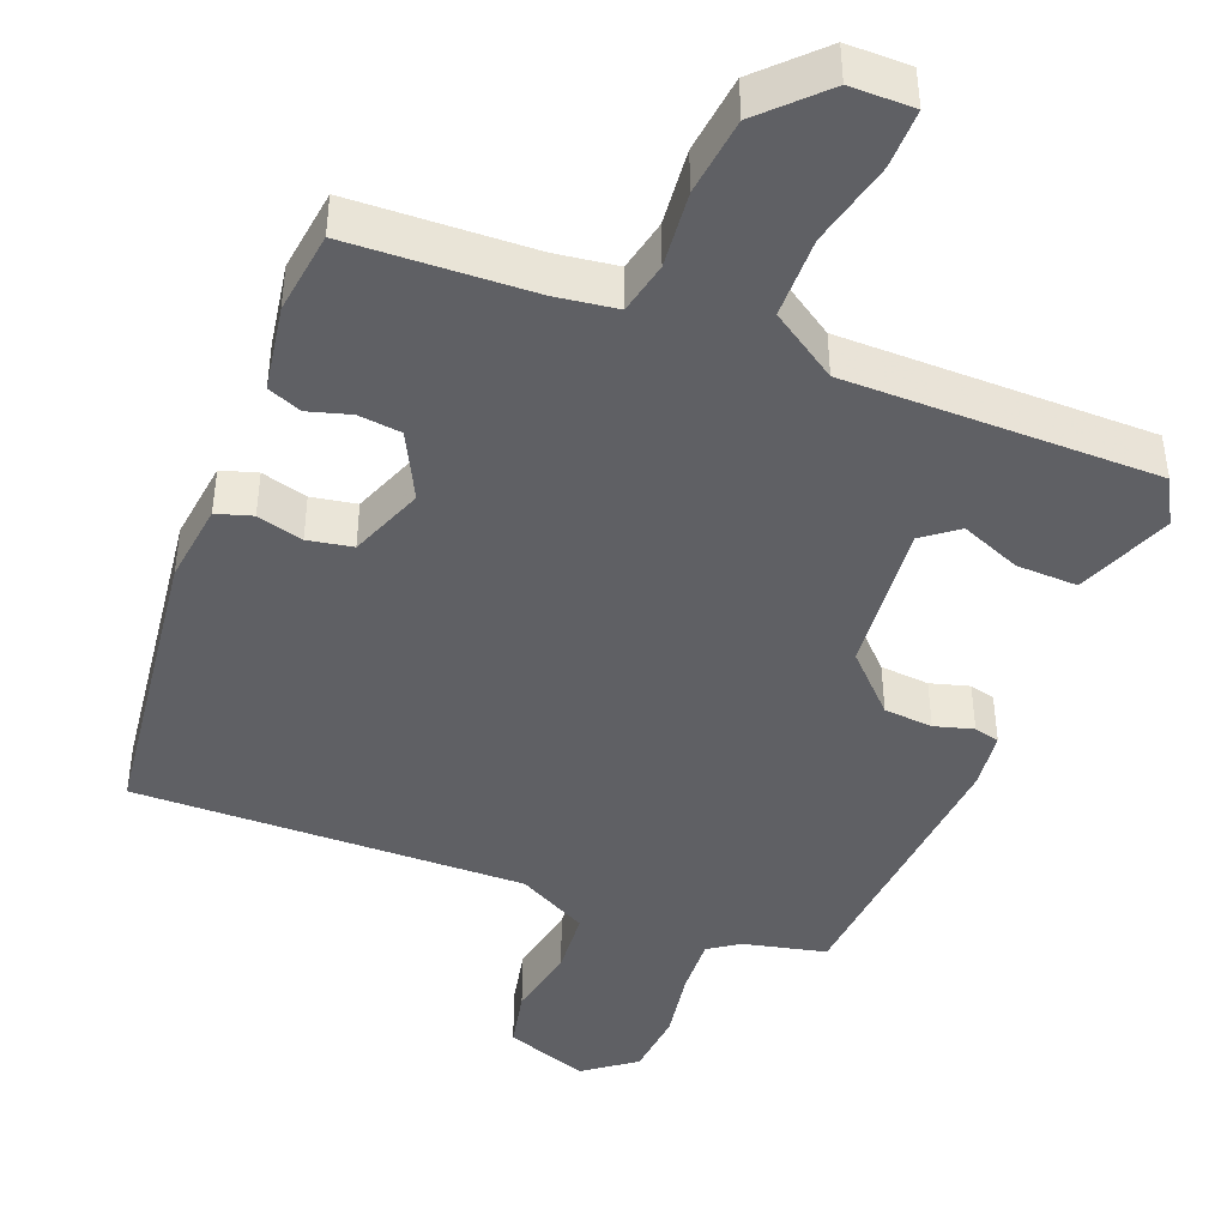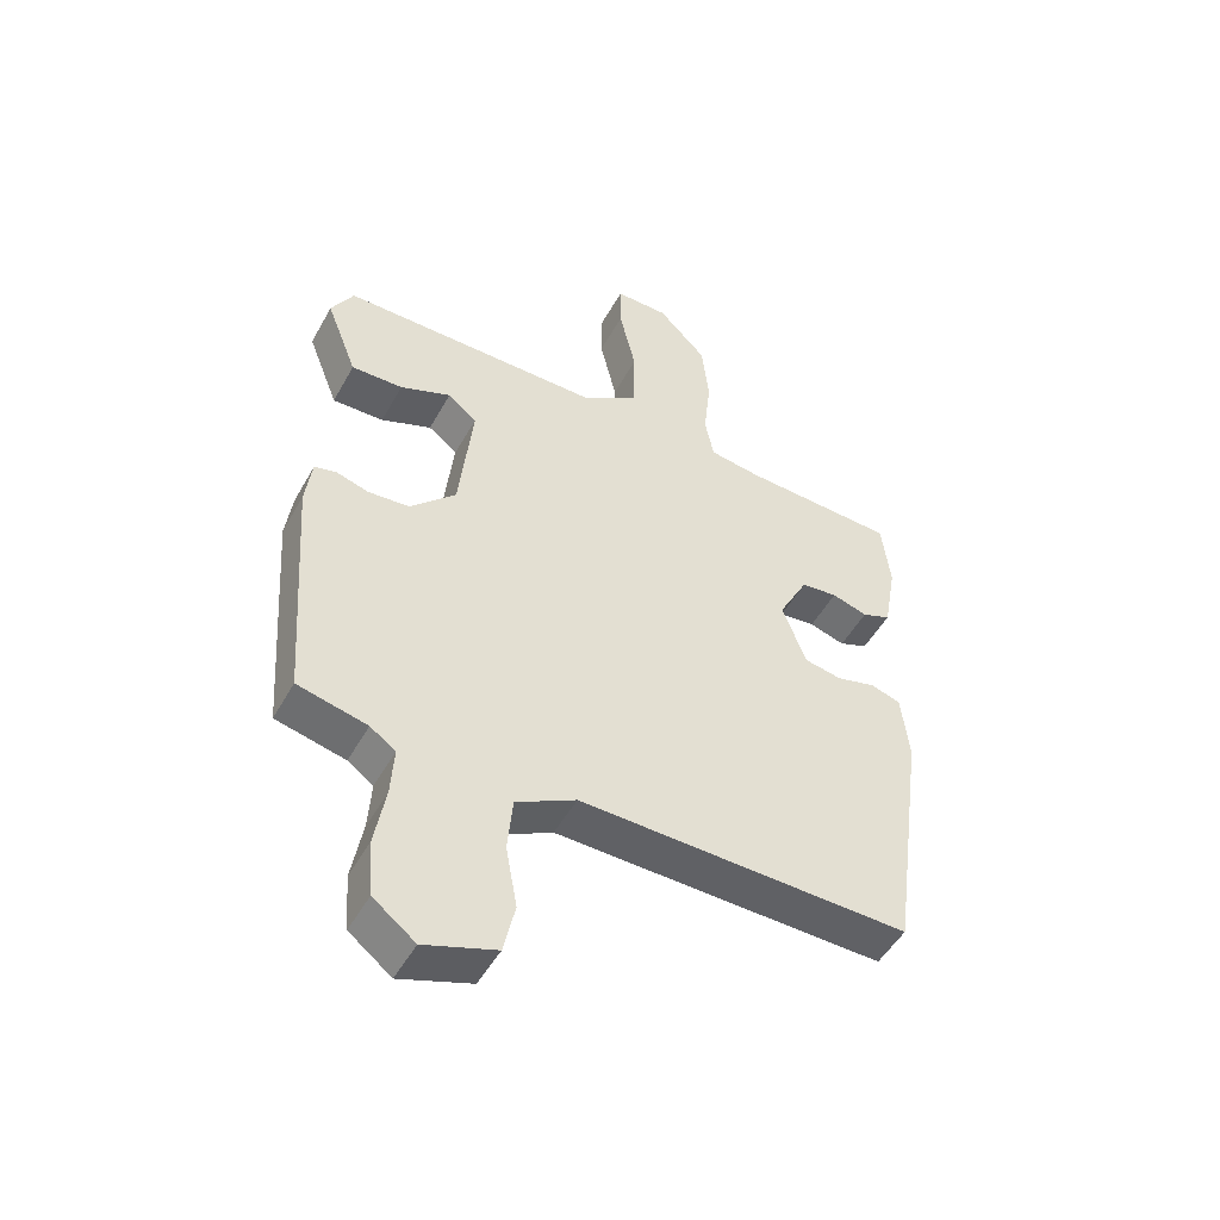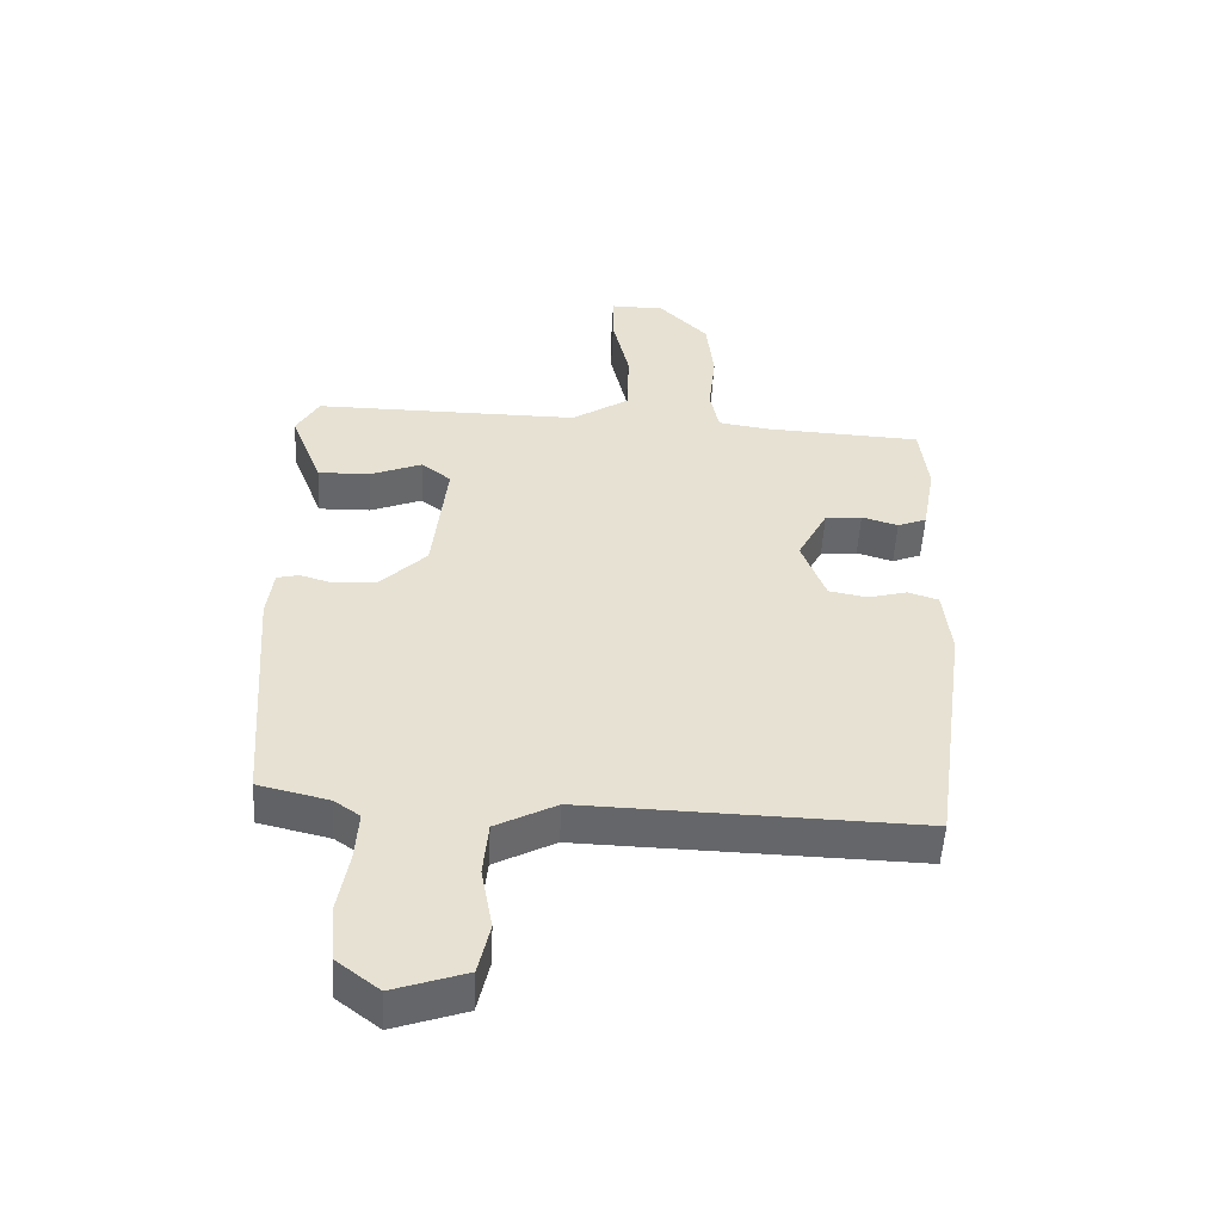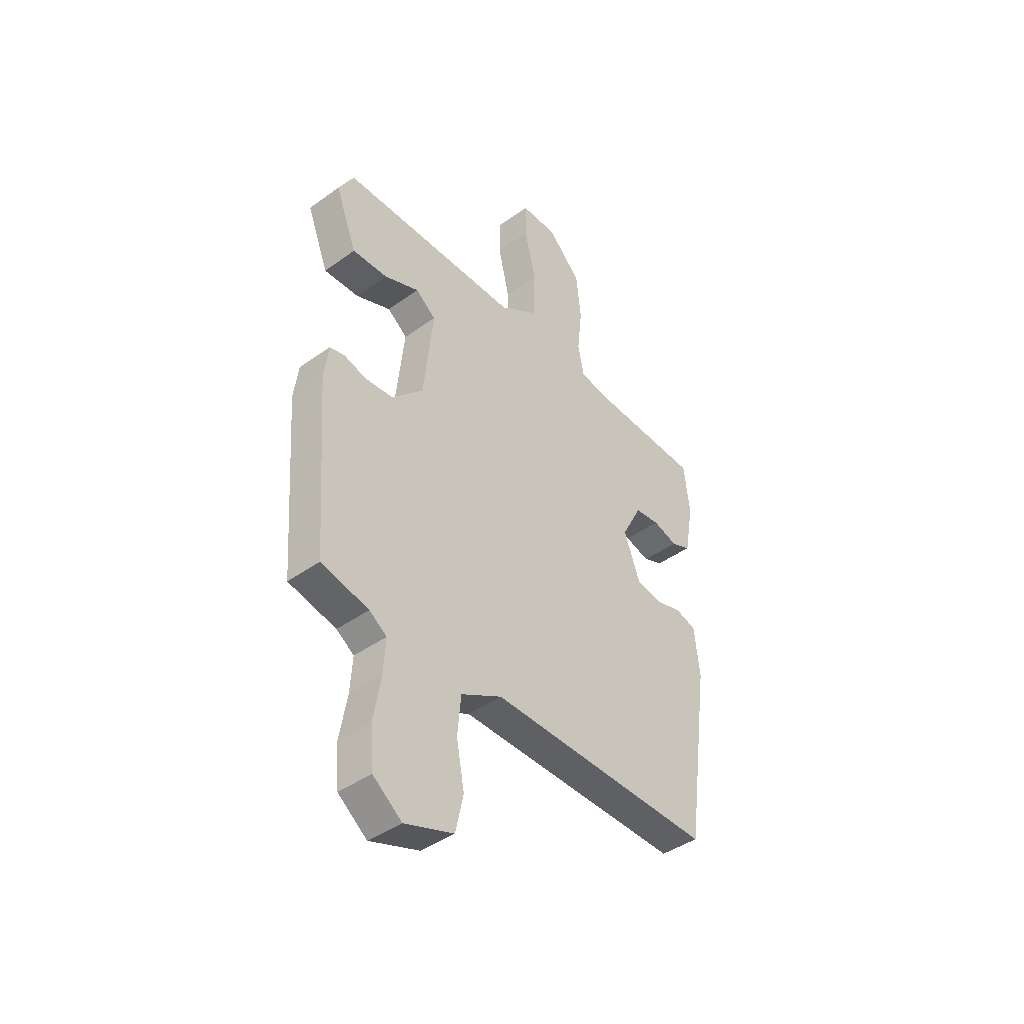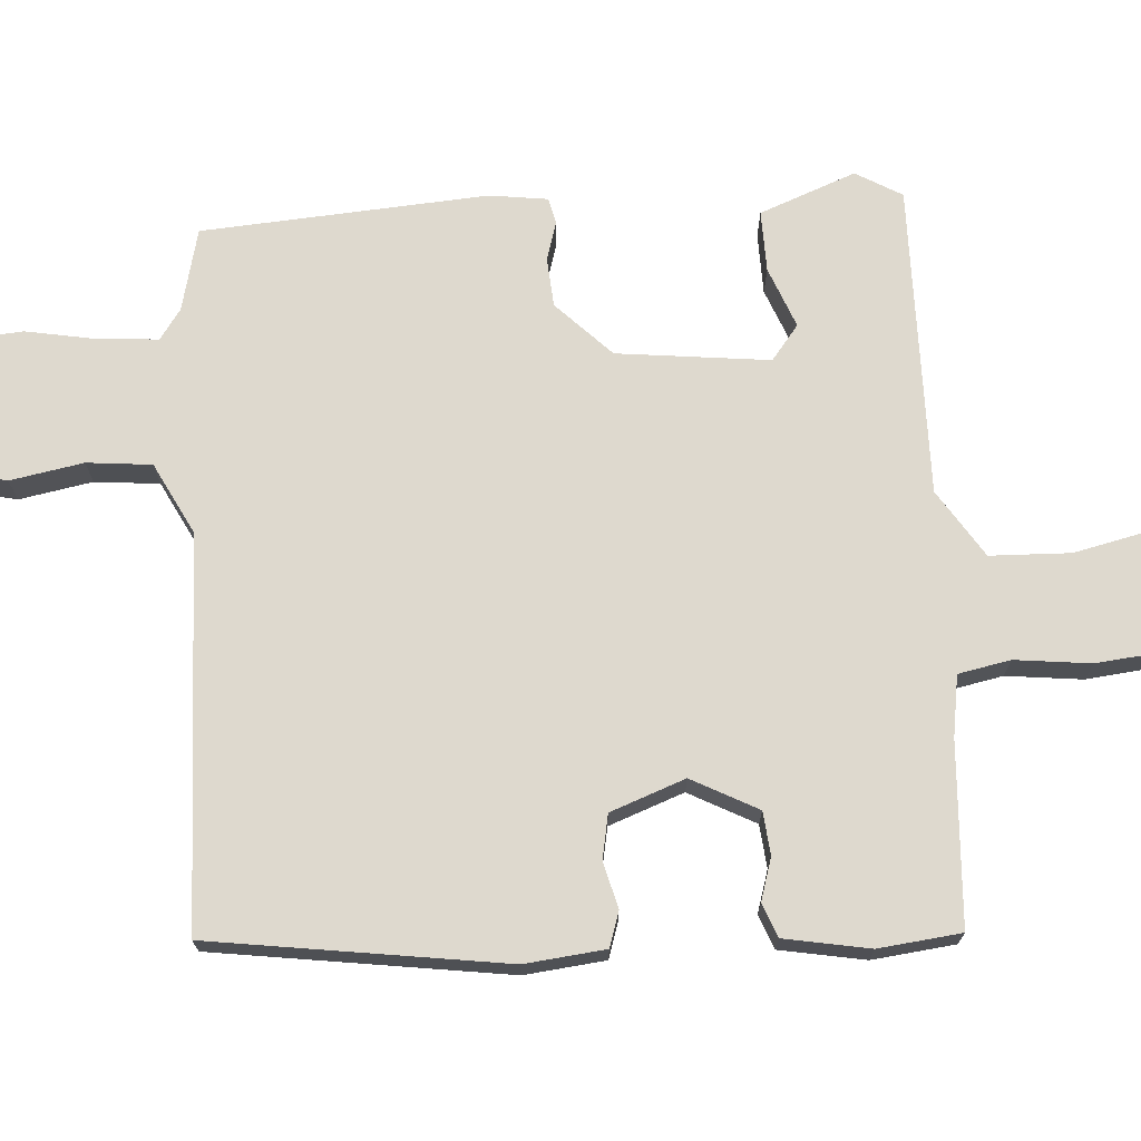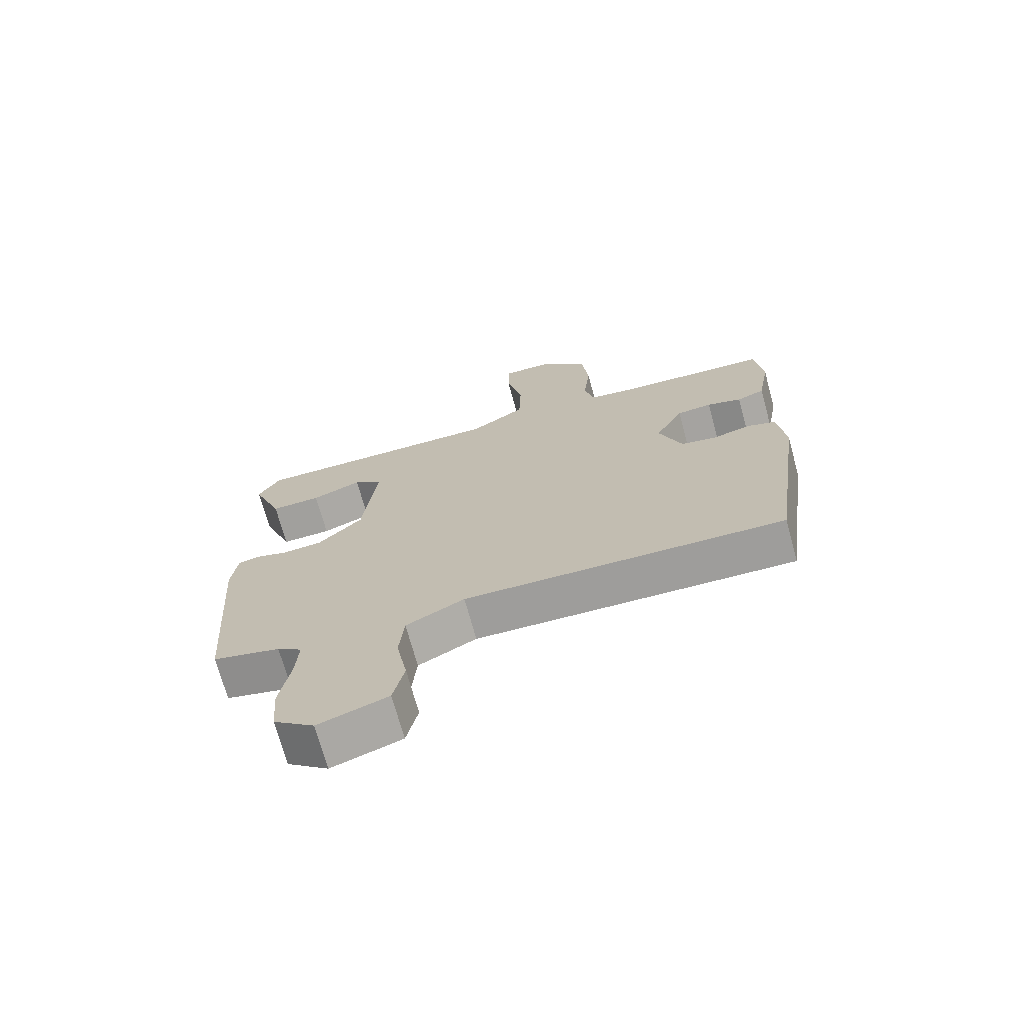
<metadata>
{"format":"obj","ext":"obj","renderer":"f3d","projection":"perspective","resolution":1024,"background":"white","views":[{"elev":-43.7,"azim":-22.0,"up":"+Y"},{"elev":-49.8,"azim":151.8,"up":"+Z"},{"elev":-51.9,"azim":177.0,"up":"+Z"},{"elev":-42.2,"azim":130.8,"up":"+Z"},{"elev":71.5,"azim":-93.6,"up":"+Y"},{"elev":-71.1,"azim":-164.7,"up":"+Z"}]}
</metadata>
<code>
v -0.486 0.07 0.44
v -0.245 0.07 0.452
v -0.164 0.07 0.464
v -0.15 0.07 0.533
v -0.161 0.07 0.634
v -0.15 0.07 0.737
v -0.074 0.07 0.815
v 0.01 0.07 0.816
v 0.01 0.07 0.738
v -0.016 0.07 0.625
v -0.013 0.07 0.518
v 0.076 0.07 0.46
v 0.488 0.07 0.462
v 0.523 0.07 0.401
v 0.474 0.07 0.274
v 0.393 0.07 0.276
v 0.313 0.07 0.308
v 0.267 0.07 0.272
v 0.289 0.07 0.07
v 0.361 0.07 -0.002
v 0.426 0.07 -0.007
v 0.477 0.07 0.008
v 0.511 0.07 0
v 0.521 0.07 -0.077
v 0.494 0.07 -0.455
v 0.385 0.07 -0.481
v 0.345 0.07 -0.509
v 0.35 0.07 -0.586
v 0.367 0.07 -0.682
v 0.36 0.07 -0.77
v 0.294 0.07 -0.821
v 0.182 0.07 -0.783
v 0.164 0.07 -0.703
v 0.182 0.07 -0.606
v 0.174 0.07 -0.52
v 0.08 0.07 -0.471
v -0.437 0.07 -0.485
v -0.491 0.07 -0.094
v -0.479 0.07 0.013
v -0.432 0.07 0.028
v -0.371 0.07 0.012
v -0.312 0.07 0.023
v -0.275 0.07 0.122
v -0.321 0.07 0.21
v -0.378 0.07 0.216
v -0.434 0.07 0.199
v -0.479 0.07 0.217
v -0.499 0.07 0.33
v -0.486 0 0.44
v -0.245 0 0.452
v -0.164 0 0.464
v -0.15 0 0.533
v -0.161 0 0.634
v -0.15 0 0.737
v -0.074 0 0.815
v 0.01 0 0.816
v 0.01 0 0.738
v -0.016 0 0.625
v -0.013 0 0.518
v 0.076 0 0.46
v 0.488 0 0.462
v 0.523 0 0.401
v 0.474 0 0.274
v 0.393 0 0.276
v 0.313 0 0.308
v 0.267 0 0.272
v 0.289 0 0.07
v 0.361 0 -0.002
v 0.426 0 -0.007
v 0.477 0 0.008
v 0.511 0 0
v 0.521 0 -0.077
v 0.494 0 -0.455
v 0.385 0 -0.481
v 0.345 0 -0.509
v 0.35 0 -0.586
v 0.367 0 -0.682
v 0.36 0 -0.77
v 0.294 0 -0.821
v 0.182 0 -0.783
v 0.164 0 -0.703
v 0.182 0 -0.606
v 0.174 0 -0.52
v 0.08 0 -0.471
v -0.437 0 -0.485
v -0.491 0 -0.094
v -0.479 0 0.013
v -0.432 0 0.028
v -0.371 0 0.012
v -0.312 0 0.023
v -0.275 0 0.122
v -0.321 0 0.21
v -0.378 0 0.216
v -0.434 0 0.199
v -0.479 0 0.217
v -0.499 0 0.33
f 45 46 47 48
f 44 45 48 1
f 38 39 40 41
f 36 37 38 41
f 35 36 41 42
f 31 32 33 34
f 31 34 35
f 28 29 30 31
f 27 28 31 35
f 26 27 35 42
f 21 22 23 24
f 20 21 24 25
f 19 20 25 26
f 14 15 16 17
f 12 13 14 17
f 12 17 18
f 11 12 18 19
f 7 8 9 10
f 7 10 11
f 4 5 6 7
f 3 4 7 11
f 44 1 2
f 43 44 2 3
f 26 42 43
f 19 26 43
f 3 11 19 43
f 96 95 94 93
f 49 96 93 92
f 89 88 87 86
f 89 86 85 84
f 90 89 84 83
f 82 81 80 79
f 83 82 79
f 79 78 77 76
f 83 79 76 75
f 90 83 75 74
f 72 71 70 69
f 73 72 69 68
f 74 73 68 67
f 65 64 63 62
f 65 62 61 60
f 66 65 60
f 67 66 60 59
f 58 57 56 55
f 59 58 55
f 55 54 53 52
f 59 55 52 51
f 50 49 92
f 51 50 92 91
f 91 90 74
f 91 74 67
f 91 67 59 51
f 1 49 50 2
f 2 50 51 3
f 3 51 52 4
f 4 52 53 5
f 5 53 54 6
f 6 54 55 7
f 7 55 56 8
f 8 56 57 9
f 9 57 58 10
f 10 58 59 11
f 11 59 60 12
f 12 60 61 13
f 13 61 62 14
f 14 62 63 15
f 15 63 64 16
f 16 64 65 17
f 17 65 66 18
f 18 66 67 19
f 19 67 68 20
f 20 68 69 21
f 21 69 70 22
f 22 70 71 23
f 23 71 72 24
f 24 72 73 25
f 25 73 74 26
f 26 74 75 27
f 27 75 76 28
f 28 76 77 29
f 29 77 78 30
f 30 78 79 31
f 31 79 80 32
f 32 80 81 33
f 33 81 82 34
f 34 82 83 35
f 35 83 84 36
f 36 84 85 37
f 37 85 86 38
f 38 86 87 39
f 39 87 88 40
f 40 88 89 41
f 41 89 90 42
f 42 90 91 43
f 43 91 92 44
f 44 92 93 45
f 45 93 94 46
f 46 94 95 47
f 47 95 96 48
f 48 96 49 1

</code>
